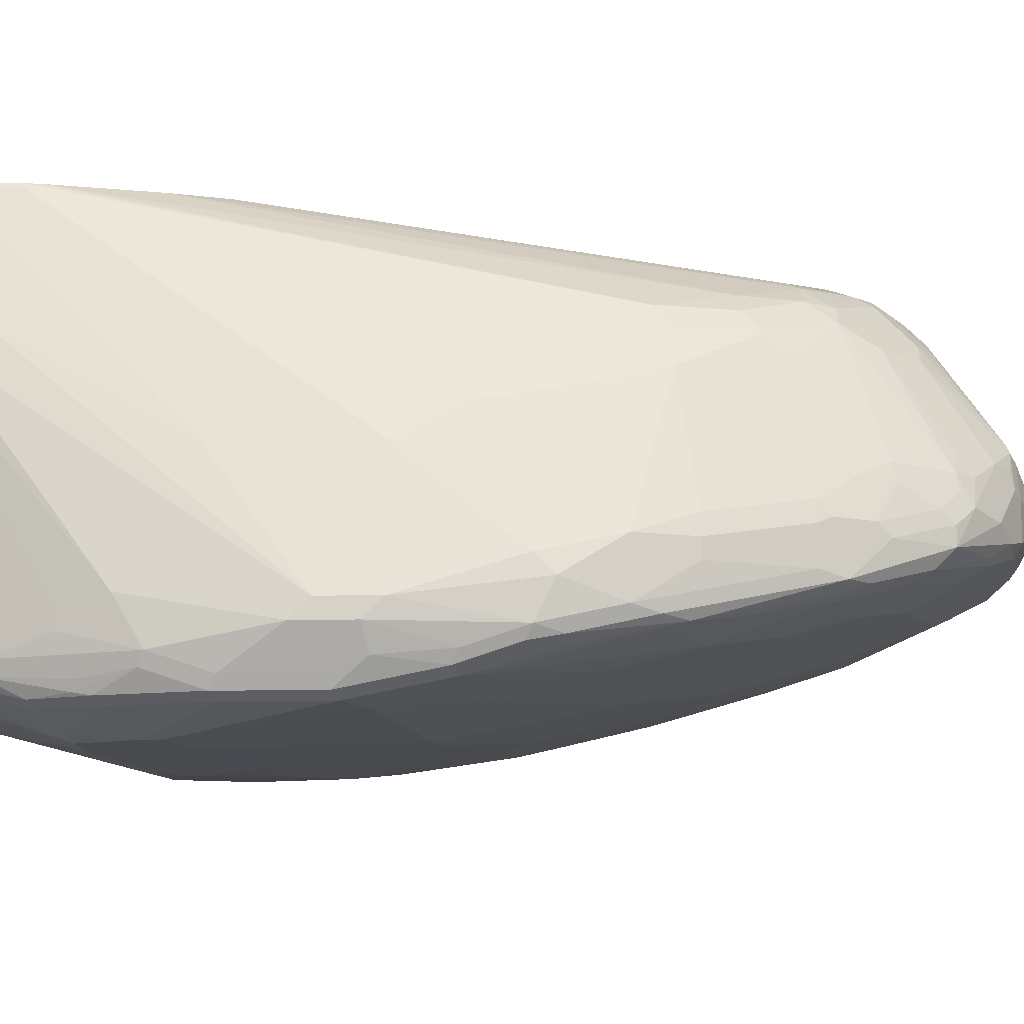
<metadata>
{"format":"obj","ext":"obj","renderer":"f3d","projection":"perspective","resolution":1024,"background":"white","views":[{"elev":-13.1,"azim":-87.6,"up":"+Y"}]}
</metadata>
<code>
v -0.3412 -0.3601 0.3223
v -0.3033 -0.2274 0.3223
v -0.3412 -0.3601 0.2654
v -0.3412 -0.3791 0.3033
v -0.3222 -0.3791 0.436
v -0.3222 -0.3412 0.4548
v -0.3222 -0.3222 0.436
v -0.2274 0.01895 6.749e-05
v -0.3033 -0.2274 0.1706
v -0.2843 -0.1896 0.3791
v -0.3412 -0.3791 0.2464
v -0.2653 -0.1138 -0.0189
v -0.2653 -0.1327 -0.05685
v -0.3222 -0.417 0.2844
v -0.3285 -0.4044 0.3096
v -0.3222 -0.398 0.3791
v -0.3159 -0.4107 0.3728
v -0.3159 -0.3917 0.4296
v -0.3096 -0.3854 0.4612
v -0.3033 -0.3601 0.5118
v -0.3033 -0.3032 0.5118
v -0.2653 -0.1706 0.4738
v -0.2252 0.02335 6.749e-05
v -0.2274 0.01895 -0.05977
v -0.259 -0.158 0.4738
v -0.2464 -0.1327 0.4738
v -0.3222 -0.417 0.1896
v -0.3175 -0.3507 0.1043
v -0.3222 -0.398 0.1328
v -0.2638 -0.1297 -0.05977
v -0.2642 -0.1327 -0.05977
v -0.2653 -0.1517 -0.05977
v -0.3159 -0.4296 0.2781
v -0.3033 -0.417 0.3791
v -0.3096 -0.4044 0.4044
v -0.3033 -0.398 0.436
v -0.3001 -0.3949 0.4517
v -0.2748 -0.3696 0.5591
v -0.2906 -0.3664 0.537
v -0.2464 -0.3222 0.6634
v -0.2843 -0.3222 0.5686
v -0.2843 -0.3032 0.5686
v -0.2795 -0.2819 0.5686
v -0.2417 -0.1493 0.5497
v -0.2606 -0.1683 0.4928
v -0.2464 -0.1517 0.5307
v -0.2224 0.02335 0.0153
v -0.2252 0.02335 -0.05977
v -0.2337 -0.1075 0.4738
v -0.2148 -0.0885 0.5307
v -0.3159 -0.4296 0.1833
v -0.3159 -0.4107 0.1264
v -0.3033 -0.3601 0.05689
v -0.3033 -0.3791 0.05689
v -0.2843 -0.398 6.749e-05
v -0.278 -0.4107 -0.006317
v -0.2653 -0.3761 -0.05977
v -0.3033 -0.436 0.2844
v -0.1895 -0.417 0.417
v -0.2085 -0.398 0.4928
v -0.2085 -0.3791 0.5686
v -0.2622 -0.3759 0.5465
v -0.2653 -0.436 0.3033
v -0.2464 -0.3601 0.6065
v -0.2243 -0.338 0.6792
v -0.2337 -0.3285 0.6887
v -0.2148 -0.2906 0.7266
v -0.2464 -0.2843 0.6634
v -0.2417 -0.263 0.6634
v -0.2227 -0.1114 0.5497
v -0.2037 -0.1304 0.6445
v -0.2037 -0.1114 0.6255
v -0.2219 0.02335 0.0174
v 0.2843 0.02335 -0.05977
v -0.1958 -0.0885 0.6065
v -0.1769 -0.06954 0.6065
v -0.3033 -0.436 0.1896
v -0.2969 -0.4296 0.08854
v -0.2985 -0.417 0.07349
v -0.2938 -0.4265 0.07112
v -0.2606 -0.3974 -0.05977
v -0.2606 -0.398 -0.05922
v -0.259 -0.4107 -0.04417
v -0.278 -0.4296 0.03163
v -0.2274 -0.4549 0.1328
v -0.1674 -0.4138 0.4328
v -0.07581 -0.436 0.3413
v -0.07261 -0.4328 0.3571
v -0.03787 -0.398 0.5118
v 0 -0.3791 0.5876
v -0.1516 -0.3601 0.6445
v -0.2085 -0.3412 0.6823
v -0.1706 -0.4549 0.1517
v -0.2148 -0.3285 0.7076
v -0.1769 -0.3096 0.7645
v -0.1769 -0.2906 0.7835
v -0.1769 -0.2717 0.7835
v -0.1832 -0.2591 0.7708
v -0.2211 -0.278 0.714
v -0.2401 -0.278 0.676
v -0.2369 -0.2606 0.6728
v -0.2211 -0.2401 0.695
v -0.199 -0.128 0.654
v -0.199 -0.109 0.635
v -0.1964 0.02335 0.1154
v 0.2997 -0.03793 -0.05977
v 0.2843 0.02335 0.07149
v -0.1611 -0.09004 0.6918
v -0.1579 -0.06954 0.6634
v -0.1327 -0.04978 0.6634
v -0.2843 -0.436 0.09484
v -0.2274 -0.4549 0.1138
v -0.2601 -0.3979 -0.05977
v -0.2558 -0.4075 -0.05211
v -0.2274 -0.4123 -0.05922
v -0.2464 -0.417 -0.03788
v -0.2653 -0.436 0.03792
v -0.05684 -0.436 0.3413
v -0.009418 -0.4123 0.4455
v 0.07581 -0.417 0.417
v 0.03787 -0.3791 0.5876
v 0.0189 -0.3601 0.6445
v -0.05684 -0.3222 0.7582
v -0.1327 -0.3412 0.7013
v -0.1706 -0.3222 0.7392
v -0.0189 -0.4549 0.1517
v -0.1011 -0.2906 0.8213
v -0.1168 -0.2875 0.8182
v -0.1011 -0.2717 0.8403
v -0.1263 -0.2591 0.8277
v -0.1579 -0.2527 0.8024
v -0.1643 -0.2401 0.7898
v -0.18 -0.2417 0.7676
v -0.199 -0.2227 0.7298
v -0.2021 -0.2401 0.7329
v -0.1611 -0.2227 0.7866
v -0.1774 0.02335 0.1723
v 0.3412 -0.3601 0.3223
v 0.3222 -0.3791 0.2086
v 0.2843 -0.1706 -0.05977
v 0.3033 -0.0569 0.09484
v 0.3033 -0.0569 0.01904
v 0.3412 -0.3412 0.3223
v 0.2832 0.02335 0.091
v 0.2843 0.01895 0.09484
v -0.1421 -0.07113 0.6918
v -0.1421 -0.109 0.7298
v -0.0853 -0.07113 0.7487
v -0.0853 -0.05217 0.7298
v -0.1421 -0.06162 0.6728
v -0.0853 -0.04266 0.7108
v -0.1232 -0.04266 0.654
v -0.2274 -0.4502 0.05452
v -0.2085 -0.4549 0.05689
v -0.2492 -0.4053 -0.05977
v -0.2274 -0.4119 -0.05977
v -0.2269 -0.412 -0.05977
v -0.2263 -0.4121 -0.05977
v -0.2085 -0.4155 -0.05977
v -0.2085 -0.417 -0.05685
v 0.1706 -0.436 0.2464
v 0.1895 -0.417 0.3791
v 0.1327 -0.3791 0.5686
v 0.09472 -0.3412 0.7013
v -0.03787 -0.3222 0.7582
v -0.07581 -0.2843 0.834
v -0.09472 -0.3032 0.7961
v 0 -0.4549 0.1328
v -0.06947 -0.278 0.8466
v -0.0853 -0.2748 0.8435
v -0.07581 -0.2654 0.853
v -0.07581 -0.2274 0.853
v -0.08844 -0.2211 0.8466
v -0.1074 -0.2022 0.8277
v -0.1453 -0.2401 0.8087
v -0.1421 -0.2227 0.8055
v -0.1453 -0.2022 0.7898
v -0.1612 0.02335 0.1994
v -0.04736 -0.0237 0.6918
v -0.03787 -0.01897 0.6823
v 0.3412 -0.3601 0.3981
v 0.3365 -0.3885 0.3697
v 0.3222 -0.398 0.2275
v 0.3175 -0.4004 0.2086
v 0.2464 -0.3601 -0.05977
v 0.3033 -0.07586 0.1706
v 0.3412 -0.3412 0.3791
v 0.2821 0.02335 0.09702
v 0.259 -0.1011 0.5181
v 0.278 -0.1201 0.4612
v 0.2843 -0.1327 0.4548
v 0.3033 -0.1517 0.3791
v -0.1232 -0.109 0.7487
v -0.0853 -0.09004 0.7676
v -0.05684 -0.0885 0.7835
v -0.05684 -0.05057 0.7455
v -0.06633 -0.04266 0.7298
v -0.1706 -0.4549 0.05689
v -0.1297 -0.417 -0.05977
v 0.1895 -0.436 0.1517
v 0.3033 -0.417 0.2275
v 0.2843 -0.417 0.2844
v 0.2464 -0.417 0.3223
v 0.3033 -0.398 0.3981
v 0.2464 -0.398 0.436
v 0.2274 -0.3791 0.5307
v 0.2085 -0.3601 0.6065
v 0.1706 -0.3412 0.6823
v 0.2274 -0.3222 0.7203
v 0.1137 -0.3032 0.7961
v 0.12 -0.2969 0.8087
v 0.1137 -0.2843 0.834
v -0.006279 -0.2717 0.8593
v 0 -0.4549 0.1138
v -0.01262 -0.2591 0.8656
v -0.0189 -0.2464 0.8719
v -0.05684 -0.1896 0.853
v -0.0189 -0.2274 0.8719
v -0.06947 -0.1833 0.8466
v -0.0853 -0.2038 0.8435
v -0.1042 -0.109 0.7676
v -0.1538 0.02335 0.2108
v -0.009418 -0.0237 0.7108
v 0 -0.01897 0.7013
v -0.0189 0.02335 0.2916
v 0.3222 -0.3032 0.5118
v 0.3222 -0.3222 0.5118
v 0.3175 -0.3317 0.5212
v 0.2985 -0.3507 0.5781
v 0.3175 -0.3696 0.4833
v 0.3365 -0.3696 0.4075
v 0.3317 -0.3933 0.3697
v 0.3159 -0.4107 0.2275
v 0.3127 -0.4123 0.2181
v 0.2558 -0.4123 0.02843
v 0.2606 -0.4004 0.01904
v 0.2401 -0.3728 -0.05977
v 0.3222 -0.2843 0.4928
v 0.279 0.02335 0.1109
v 0.2401 -0.08218 0.556
v 0.259 -0.139 0.5938
v 0.278 -0.139 0.4991
v 0.2843 -0.1706 0.5307
v 0.3033 -0.1706 0.417
v -0.06633 -0.1753 0.8435
v -0.06633 -0.09955 0.7866
v -0.0189 -0.06954 0.7835
v -0.0189 -0.05057 0.7645
v -0.02839 -0.04266 0.7487
v -0.0189 -0.4549 0.09484
v -0.07581 -0.417 -0.05977
v -0.0189 -0.417 -0.05685
v 0.1706 -0.436 0.07586
v 0.2464 -0.417 0.03792
v 0.3033 -0.3791 0.4738
v 0.2843 -0.3601 0.5686
v 0.2653 -0.3412 0.6445
v 0.2337 -0.3159 0.7329
v 0.2717 -0.3348 0.6571
v 0.12 -0.278 0.8466
v 0.0505 -0.2717 0.8593
v 0.05684 -0.2464 0.8719
v -0.05684 -0.1769 0.8466
v -0.0189 -0.2061 0.8672
v 0 -0.2085 0.8719
v 0 -0.1833 0.8593
v 0.07581 -0.02529 0.714
v 0.07581 -0.01897 0.7013
v 0 -0.02529 0.714
v -0.005745 0.02335 0.2946
v 0.3033 -0.2654 0.5686
v 0.3033 -0.2843 0.5876
v 0.3033 -0.3032 0.5876
v 0.2843 -0.3222 0.6445
v 0.3033 -0.3412 0.5686
v 0.2906 -0.3538 0.5813
v 0.2795 -0.3317 0.654
v 0.3096 -0.3728 0.4865
v 0.1706 -0.398 -0.05685
v 0.1735 -0.3966 -0.05977
v 0.2115 -0.3851 -0.05977
v 0.2274 -0.3791 -0.05977
v 0.2294 -0.3781 -0.05977
v 0.2773 0.02335 0.1173
v 0.2211 -0.08218 0.6318
v 0.2401 -0.1201 0.6318
v 0.2464 -0.1327 0.6255
v 0.2653 -0.1517 0.5876
v 0.278 -0.158 0.537
v 0.2985 -0.2654 0.5899
v 0.0189 -0.0885 0.8024
v 0.05684 -0.06954 0.7835
v 0.05684 -0.05057 0.7645
v -0.0159 -0.4155 -0.05977
v 0.1706 -0.3969 -0.05977
v 0.03787 -0.417 -0.03788
v 0.2417 -0.3127 0.7298
v 0.2298 -0.2985 0.7582
v 0.2148 -0.2969 0.7708
v 0.1579 -0.278 0.8277
v 0.1137 -0.2654 0.853
v 0.06312 -0.2591 0.8656
v 0.1279 -0.2748 0.8435
v 0.05684 -0.2274 0.8719
v 0.03787 -0.2085 0.8719
v 0.04736 -0.1991 0.8672
v 0.03787 -0.1833 0.8593
v 0.09472 -0.0237 0.7037
v 0.07581 -0.03161 0.7266
v 0.1137 -0.0237 0.6847
v 0.1137 -0.01897 0.6634
v 0.2319 0.02335 0.202
v 0.2041 0.02335 0.2297
v 0.1939 0.02335 0.236
v 0.1852 0.02335 0.2405
v 0.05684 0.02335 0.2946
v 0.2843 -0.2843 0.6445
v 0.2417 -0.2938 0.7487
v 0.2663 0.02335 0.1523
v 0.1958 -0.05057 0.6192
v 0.2148 -0.06954 0.6192
v 0.218 -0.08531 0.6492
v 0.218 -0.1043 0.6681
v 0.2227 -0.1138 0.6657
v 0.2417 -0.2274 0.7226
v 0.2795 -0.2654 0.6468
v 0.03787 -0.0885 0.8024
v 0.05684 -0.09482 0.8032
v 0.07581 -0.07586 0.7842
v 0.0853 -0.06635 0.7723
v 0.1042 -0.06635 0.763
v 0.1421 -0.06635 0.744
v 0.09472 -0.05057 0.7455
v 0.2369 -0.2938 0.7535
v 0.2227 -0.2938 0.7676
v 0.1659 -0.2748 0.8245
v 0.1643 -0.2654 0.8277
v 0.1137 -0.2274 0.853
v 0.06633 -0.2179 0.8672
v 0.1042 -0.1801 0.8482
v 0.1042 -0.02848 0.706
v 0.1232 -0.04739 0.725
v 0.1232 -0.02848 0.6871
v 0.1263 -0.02529 0.6697
v 0.2584 0.02335 0.1741
v 0.2508 0.02335 0.183
v 0.2464 -0.2464 0.7203
v 0.2337 -0.2464 0.7455
v 0.2211 -0.2654 0.7708
v 0.1958 -0.2464 0.8024
v 0.1769 -0.2654 0.8213
v 0.1832 -0.04425 0.6318
v 0.18 -0.04739 0.6492
v 0.1611 -0.04739 0.6871
v 0.1611 -0.06635 0.725
v 0.199 -0.08531 0.6871
v 0.199 -0.1043 0.706
v 0.2369 -0.2179 0.725
v 0.1611 -0.08531 0.744
v 0.1611 -0.2559 0.8293
v 0.1232 -0.2179 0.8482
v 0.1327 -0.2085 0.8411
v 0.1421 -0.1991 0.8293
v 0.1643 -0.04425 0.6697
v 0.2148 -0.2274 0.7645
v 0.218 -0.2559 0.7723
v 0.1958 -0.2085 0.7835
v 0.1579 -0.2085 0.8213
v 0.1706 -0.2464 0.8222
v 0.139 -0.2274 0.8403
v 0.1706 -0.07586 0.7203
v 0.199 -0.1991 0.7723
f 1 2 9
f 209 211 210
f 209 257 259
f 209 259 258
f 211 258 260
f 211 260 212
f 212 260 261
f 213 261 302
f 213 302 262
f 213 262 216
f 213 216 215
f 214 250 253
f 216 262 304
f 216 304 305
f 216 305 265
f 216 265 218
f 217 263 245
f 217 245 219
f 217 218 264
f 217 264 265
f 209 258 211
f 217 265 266
f 207 209 208
f 206 257 207
f 195 248 196
f 196 248 249
f 196 249 197
f 198 251 252
f 198 252 250
f 200 214 253
f 200 253 201
f 201 253 254
f 201 254 234
f 201 234 233
f 201 233 232
f 201 232 202
f 202 232 204
f 202 204 203
f 204 232 255
f 204 255 256
f 204 256 206
f 204 206 205
f 206 256 257
f 207 257 209
f 195 247 248
f 217 266 263
f 219 245 221
f 235 254 279
f 235 279 280
f 235 280 281
f 235 281 282
f 235 282 283
f 235 283 237
f 235 237 236
f 238 243 271
f 238 244 243
f 239 284 285
f 239 285 240
f 240 285 241
f 241 285 286
f 241 286 287
f 241 287 288
f 241 288 243
f 241 243 289
f 241 289 242
f 243 288 290
f 234 254 235
f 218 265 264
f 232 278 255
f 229 277 276
f 223 267 268
f 223 268 224
f 223 249 269
f 223 269 267
f 224 268 316
f 224 316 270
f 224 270 225
f 226 238 271
f 226 271 272
f 226 272 273
f 226 273 227
f 227 273 274
f 227 274 275
f 227 275 229
f 227 229 228
f 229 276 278
f 229 278 230
f 229 275 274
f 229 274 277
f 230 278 232
f 195 245 247
f 195 246 245
f 194 246 195
f 163 207 208
f 163 208 164
f 164 208 209
f 164 209 210
f 164 210 165
f 165 210 211
f 165 211 212
f 166 212 261
f 166 261 213
f 166 213 169
f 168 214 200
f 169 213 171
f 171 213 215
f 171 215 216
f 171 216 218
f 171 218 172
f 172 217 219
f 172 219 173
f 172 218 217
f 163 206 207
f 173 219 220
f 162 203 204
f 162 205 206
f 147 193 148
f 148 193 194
f 148 194 195
f 148 195 196
f 148 196 149
f 149 196 197
f 149 197 151
f 151 179 152
f 151 197 179
f 154 160 199
f 154 199 251
f 154 251 198
f 159 199 160
f 161 168 200
f 161 200 201
f 161 201 202
f 161 202 203
f 161 203 162
f 162 204 205
f 162 206 163
f 173 220 174
f 174 176 175
f 174 220 219
f 184 236 185
f 185 236 237
f 186 192 238
f 186 238 187
f 187 238 226
f 188 239 240
f 188 240 189
f 189 240 241
f 189 241 242
f 189 242 190
f 190 242 191
f 191 242 289
f 191 289 243
f 191 243 192
f 192 243 244
f 192 244 238
f 193 221 194
f 194 221 245
f 194 245 246
f 184 235 236
f 184 234 235
f 184 233 234
f 183 233 184
f 174 219 221
f 174 221 193
f 178 180 222
f 179 197 249
f 179 249 223
f 179 223 224
f 179 224 180
f 180 224 225
f 180 225 222
f 243 290 271
f 181 187 226
f 181 227 228
f 181 228 229
f 181 229 230
f 181 230 231
f 181 231 182
f 182 231 230
f 182 230 232
f 182 232 233
f 182 233 183
f 181 226 227
f 245 263 247
f 247 263 291
f 247 291 327
f 320 353 322
f 320 322 321
f 322 353 354
f 322 354 355
f 322 355 356
f 322 356 357
f 322 357 323
f 323 357 358
f 323 358 325
f 323 325 324
f 325 358 348
f 327 340 328
f 328 340 329
f 329 340 331
f 329 331 330
f 331 340 332
f 332 359 355
f 332 355 354
f 332 354 342
f 320 352 353
f 332 340 359
f 319 352 320
f 318 351 334
f 308 309 341
f 308 341 343
f 308 343 310
f 309 333 332
f 309 332 342
f 309 342 341
f 310 343 344
f 310 344 311
f 311 344 345
f 311 345 346
f 311 346 312
f 317 326 325
f 317 325 347
f 317 347 318
f 318 347 325
f 318 325 348
f 318 348 349
f 318 349 350
f 318 350 351
f 319 345 352
f 334 351 335
f 335 351 336
f 336 351 337
f 351 369 370
f 351 370 360
f 352 364 354
f 352 354 353
f 355 359 371
f 355 371 356
f 356 371 357
f 357 371 359
f 357 359 367
f 357 367 372
f 357 372 358
f 358 372 367
f 358 367 365
f 359 363 368
f 359 368 367
f 360 370 361
f 361 370 362
f 362 370 369
f 362 368 363
f 350 365 367
f 350 369 351
f 350 362 369
f 350 368 362
f 337 351 360
f 337 360 361
f 337 361 338
f 338 361 339
f 339 361 340
f 340 361 362
f 340 362 363
f 340 363 359
f 341 342 354
f 307 340 327
f 341 354 343
f 344 354 364
f 344 364 352
f 344 352 345
f 348 358 365
f 348 365 350
f 348 350 366
f 348 366 349
f 349 366 350
f 350 367 368
f 343 354 344
f 147 174 193
f 306 340 307
f 305 339 306
f 259 276 277
f 259 277 297
f 260 301 302
f 260 302 261
f 260 300 303
f 260 303 301
f 262 302 301
f 262 301 338
f 262 338 304
f 263 266 291
f 265 305 306
f 265 306 266
f 266 306 307
f 266 307 327
f 266 327 291
f 267 308 268
f 267 293 309
f 267 309 308
f 268 308 310
f 258 300 260
f 268 310 311
f 258 299 300
f 258 297 298
f 247 327 292
f 247 292 293
f 247 293 248
f 248 293 249
f 249 293 267
f 249 267 269
f 250 252 253
f 251 294 252
f 252 294 295
f 252 295 279
f 252 279 296
f 252 296 253
f 253 296 279
f 253 279 254
f 255 278 276
f 255 276 256
f 256 276 257
f 257 276 259
f 258 259 297
f 258 298 299
f 268 311 312
f 268 312 313
f 268 313 314
f 292 328 329
f 292 329 330
f 292 330 293
f 293 330 331
f 293 331 332
f 293 332 333
f 293 333 309
f 297 318 298
f 298 334 335
f 298 335 299
f 298 318 334
f 299 335 336
f 299 336 300
f 300 336 337
f 300 337 301
f 300 301 303
f 301 337 338
f 304 339 305
f 304 338 339
f 292 327 328
f 288 326 290
f 287 325 326
f 287 326 288
f 268 314 315
f 268 315 316
f 271 290 272
f 272 290 326
f 272 326 317
f 272 317 274
f 272 274 273
f 274 317 318
f 274 318 277
f 306 339 340
f 277 318 297
f 284 319 320
f 284 320 321
f 284 321 285
f 285 321 322
f 285 322 286
f 286 322 323
f 286 323 324
f 286 324 325
f 286 325 287
f 279 295 280
f 147 177 174
f 169 171 170
f 145 191 192
f 24 57 32
f 24 32 31
f 24 31 30
f 25 46 26
f 26 46 50
f 26 50 49
f 27 29 52
f 27 52 51
f 28 32 53
f 28 53 54
f 28 54 29
f 29 54 55
f 29 55 56
f 29 56 52
f 32 57 54
f 32 54 53
f 33 51 77
f 33 77 58
f 34 59 60
f 24 81 57
f 34 60 61
f 24 113 81
f 24 156 155
f 23 49 50
f 23 50 47
f 24 48 74
f 24 74 106
f 24 106 140
f 24 140 185
f 24 185 237
f 24 237 283
f 24 283 282
f 24 282 281
f 24 281 280
f 24 280 295
f 24 295 294
f 24 294 251
f 24 251 199
f 24 199 159
f 24 159 158
f 24 158 157
f 24 157 156
f 24 155 113
f 34 61 62
f 34 62 38
f 34 38 37
f 50 75 76
f 50 76 73
f 51 52 78
f 51 78 111
f 51 111 77
f 52 56 79
f 52 79 80
f 52 80 78
f 54 57 55
f 55 57 81
f 55 81 56
f 56 81 82
f 56 82 83
f 56 83 84
f 56 84 80
f 56 80 79
f 58 77 112
f 58 112 85
f 58 85 63
f 50 72 75
f 50 70 72
f 47 50 73
f 46 70 50
f 34 37 36
f 34 58 63
f 34 63 59
f 38 62 61
f 38 61 64
f 38 64 65
f 38 65 66
f 145 192 186
f 39 66 40
f 23 26 49
f 40 66 67
f 40 68 42
f 40 42 41
f 42 68 69
f 42 69 43
f 43 69 44
f 44 70 46
f 44 69 71
f 44 71 72
f 44 72 70
f 40 67 68
f 59 86 60
f 23 74 48
f 23 144 107
f 5 39 20
f 5 20 6
f 6 20 21
f 6 21 7
f 7 21 22
f 7 22 10
f 8 23 48
f 8 48 24
f 8 10 22
f 8 22 25
f 8 25 26
f 8 26 23
f 9 24 12
f 11 13 28
f 11 28 29
f 11 29 27
f 12 24 13
f 13 24 30
f 13 30 31
f 5 19 39
f 13 31 32
f 5 18 19
f 5 16 17
f 1 9 3
f 1 3 11
f 1 11 4
f 1 4 5
f 1 5 6
f 1 6 7
f 1 7 2
f 2 8 24
f 2 24 9
f 2 7 10
f 2 10 8
f 3 9 12
f 3 12 13
f 3 13 11
f 4 11 27
f 4 27 14
f 4 14 15
f 4 15 16
f 4 16 5
f 5 17 18
f 13 32 28
f 14 33 15
f 14 27 51
f 23 47 73
f 23 73 105
f 23 105 137
f 23 137 178
f 23 178 222
f 23 222 225
f 23 225 270
f 23 270 316
f 23 316 315
f 23 315 314
f 23 314 313
f 23 313 312
f 23 312 346
f 23 346 345
f 23 345 319
f 23 319 284
f 23 284 239
f 23 239 188
f 23 188 144
f 22 46 25
f 22 44 46
f 22 45 44
f 21 45 22
f 14 51 33
f 15 33 17
f 15 17 16
f 17 34 35
f 17 35 19
f 17 19 18
f 17 33 58
f 17 58 34
f 19 35 34
f 23 107 74
f 19 34 36
f 19 37 38
f 19 38 39
f 20 39 40
f 20 40 41
f 20 41 42
f 20 42 21
f 21 42 43
f 21 43 44
f 21 44 45
f 19 36 37
f 59 63 87
f 38 66 39
f 59 88 86
f 113 155 114
f 114 155 115
f 115 155 156
f 115 156 157
f 115 157 158
f 115 158 159
f 115 159 160
f 115 160 116
f 116 160 154
f 116 154 153
f 116 153 117
f 118 126 161
f 59 87 88
f 118 162 120
f 118 120 119
f 120 162 163
f 120 163 121
f 121 163 164
f 121 164 122
f 112 153 154
f 122 164 165
f 111 153 112
f 110 152 137
f 106 139 140
f 106 107 141
f 106 141 142
f 106 142 143
f 106 143 138
f 107 144 145
f 107 145 141
f 108 146 109
f 108 134 136
f 108 136 147
f 108 147 148
f 108 148 149
f 108 149 146
f 109 146 150
f 109 150 110
f 110 150 146
f 110 146 149
f 110 149 151
f 110 151 152
f 111 117 153
f 106 138 139
f 123 165 212
f 123 166 167
f 137 152 179
f 137 179 180
f 137 180 178
f 138 181 182
f 138 182 183
f 138 183 139
f 138 143 187
f 138 187 181
f 139 183 184
f 139 184 185
f 139 185 140
f 141 145 186
f 141 186 187
f 141 187 143
f 141 143 142
f 144 188 189
f 144 189 190
f 144 190 191
f 144 191 145
f 136 177 147
f 123 212 166
f 136 174 177
f 133 136 134
f 123 167 125
f 123 125 124
f 125 167 127
f 126 168 161
f 127 167 166
f 127 166 169
f 127 169 128
f 128 169 170
f 128 170 129
f 129 170 171
f 129 171 130
f 130 171 172
f 130 172 173
f 130 173 174
f 130 174 175
f 130 175 131
f 131 175 176
f 131 176 136
f 131 136 132
f 136 176 174
f 105 110 137
f 118 161 162
f 103 108 104
f 71 102 103
f 71 103 104
f 71 104 72
f 72 104 75
f 73 76 105
f 74 107 106
f 75 104 108
f 75 108 109
f 75 109 76
f 76 109 110
f 76 110 105
f 77 111 112
f 78 80 84
f 78 84 111
f 81 113 82
f 82 113 114
f 82 114 83
f 83 114 115
f 83 115 116
f 69 102 71
f 83 116 84
f 69 101 102
f 68 100 69
f 60 89 61
f 60 86 89
f 61 89 90
f 61 90 91
f 61 91 92
f 61 92 64
f 63 85 93
f 103 134 108
f 64 92 65
f 65 92 94
f 65 94 66
f 66 94 95
f 66 95 96
f 66 96 67
f 67 96 97
f 67 97 98
f 67 98 99
f 67 99 100
f 67 100 68
f 69 100 101
f 84 117 111
f 63 93 87
f 85 112 154
f 94 125 95
f 95 125 127
f 95 127 128
f 95 128 96
f 96 128 129
f 96 129 130
f 96 130 131
f 96 131 97
f 97 131 132
f 92 125 94
f 97 132 98
f 98 134 135
f 98 135 99
f 98 132 136
f 98 136 133
f 99 102 100
f 100 102 101
f 102 135 134
f 102 134 103
f 84 116 117
f 98 133 134
f 92 124 125
f 99 135 102
f 91 123 124
f 91 124 92
f 85 198 250
f 85 250 214
f 85 154 198
f 85 168 126
f 85 126 93
f 86 88 89
f 87 118 88
f 87 93 126
f 85 214 168
f 88 118 119
f 87 126 118
f 91 122 165
f 90 121 122
f 89 121 90
f 90 122 91
f 89 120 121
f 89 119 120
f 88 119 89
f 91 165 123

</code>
